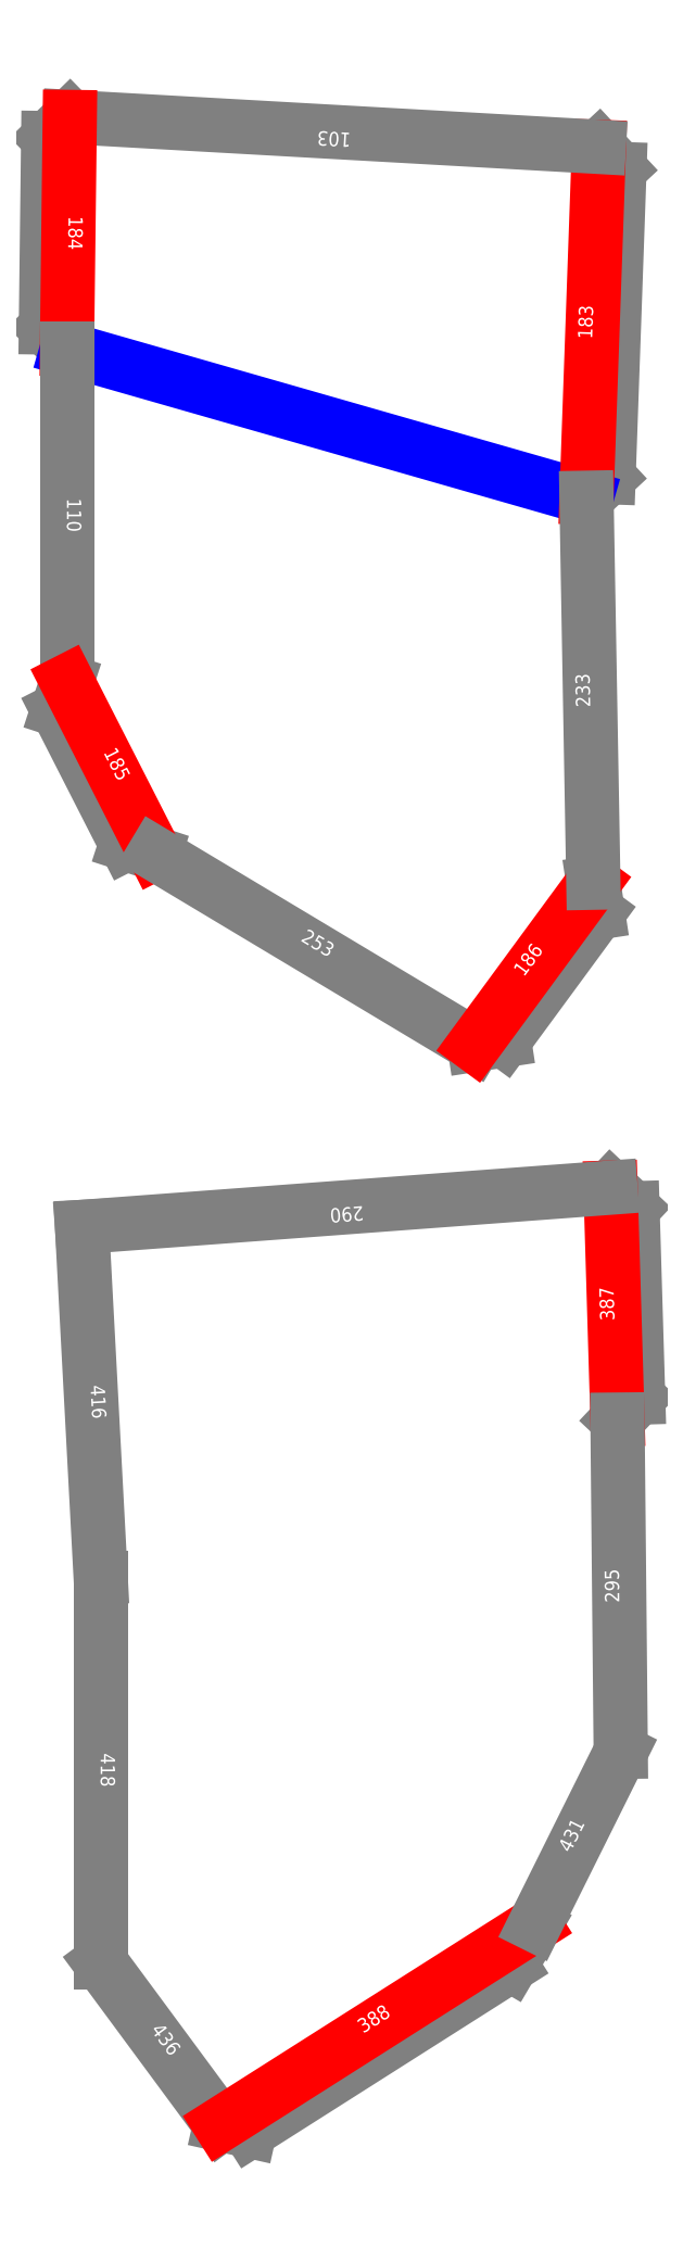
<metadata>
{"format":"dxf","ext":"dxf","renderer":"ezdxf+matplotlib","layout":"modelspace","background":"white","min_lineweight":24,"dpi":150}
</metadata>
<code>
0
SECTION
2
ENTITIES
0
LINE
8
CutLine
10
2845
20
549.8
11
2850
21
544.6
0
LINE
8
CutLine
10
2850
20
544.6
11
2847
21
472.4
0
LINE
8
CutLine
10
2847
20
472.4
11
2842
21
467.5
0
LINE
8
CutLine
10
2720
20
502.4
11
2716
21
507.5
0
LINE
8
CutLine
10
2716
20
507.5
11
2716
21
551.8
0
LINE
8
CutLine
10
2716
20
551.8
11
2721
21
556.8
0
LINE
8
CutLine
10
2741
20
384.2
11
2734
21
386.4
0
LINE
8
CutLine
10
2734
20
386.4
11
2718
21
417.8
0
LINE
8
CutLine
10
2718
20
417.8
11
2720
21
424.5
0
LINE
8
CutLine
10
2844
20
377.3
11
2845
21
370.3
0
LINE
8
CutLine
10
2845
20
370.3
11
2823
21
340.4
0
LINE
8
CutLine
10
2823
20
340.4
11
2816
21
339.3
0
LINE
8
CutLine
10
2848
20
305.9
11
2853
21
301
0
LINE
8
CutLine
10
2853
20
301
11
2854
21
256.6
0
LINE
8
CutLine
10
2854
20
256.6
11
2849
21
251.5
0
LINE
8
CutLine
10
2830
20
133.1
11
2825
21
123.7
0
LINE
8
CutLine
10
2825
20
123.7
11
2763
21
84.78
0
LINE
8
CutLine
10
2763
20
84.78
11
2756
21
86.32
0
LINE
8
MountainLine
10
2720
20
502.4
11
2842
21
467.5
0
LINE
8
ValleyLine
10
2842
20
467.5
11
2845
21
549.8
0
LINE
8
CutLine
10
2845
20
549.8
11
2721
21
556.8
0
LINE
8
ValleyLine
10
2721
20
556.8
11
2720
21
502.4
0
LINE
8
CutLine
10
2720
20
502.4
11
2720
21
424.5
0
LINE
8
ValleyLine
10
2720
20
424.5
11
2741
21
384.2
0
LINE
8
CutLine
10
2741
20
384.2
11
2816
21
339.3
0
LINE
8
ValleyLine
10
2816
20
339.3
11
2844
21
377.3
0
LINE
8
CutLine
10
2844
20
377.3
11
2842
21
467.5
0
LINE
8
CutLine
10
2724
20
296.6
11
2728
21
214.5
0
LINE
8
ValleyLine
10
2849
20
251.5
11
2848
21
305.9
0
LINE
8
CutLine
10
2848
20
305.9
11
2724
21
296.6
0
LINE
8
CutLine
10
2728
20
124.2
11
2756
21
86.32
0
LINE
8
ValleyLine
10
2756
20
86.32
11
2830
21
133.1
0
LINE
8
CutLine
10
2830
20
133.1
11
2850
21
173.7
0
LINE
8
CutLine
10
2850
20
173.7
11
2849
21
251.5
0
LINE
8
CutLine
10
2728
20
214.5
11
2728
21
124.2
0
TEXT
8
Edge ID
10
2720
20
463.5
30
0
40
3.36
72
1
11
2720
21
463.5
31
0
1
110
50
-90
0
TEXT
8
Edge ID
10
2731
20
404.4
30
0
40
3.36
72
1
11
2731
21
404.4
31
0
1
185
50
-62.99
0
TEXT
8
Edge ID
10
2778
20
361.8
30
0
40
3.36
72
1
11
2778
21
361.8
31
0
1
253
50
-30.93
0
TEXT
8
Edge ID
10
2830
20
358.3
30
0
40
3.36
72
1
11
2830
21
358.3
31
0
1
186
50
53.69
0
TEXT
8
Edge ID
10
2843
20
422.4
30
0
40
3.36
72
1
11
2843
21
422.4
31
0
1
233
50
91.02
0
TEXT
8
Edge ID
10
2844
20
508.7
30
0
40
3.36
72
1
11
2844
21
508.7
31
0
1
183
50
87.97
0
TEXT
8
Edge ID
10
2783
20
553.3
30
0
40
3.36
72
1
11
2783
21
553.3
31
0
1
103
50
176.8
0
TEXT
8
Edge ID
10
2721
20
529.6
30
0
40
3.36
72
1
11
2721
21
529.6
31
0
1
184
50
269.3
0
TEXT
8
Edge ID
10
2742
20
105.3
30
0
40
3.36
72
1
11
2742
21
105.3
31
0
1
436
50
-53.56
0
TEXT
8
Edge ID
10
2793
20
109.7
30
0
40
3.36
72
1
11
2793
21
109.7
31
0
1
388
50
32.4
0
TEXT
8
Edge ID
10
2840
20
153.4
30
0
40
3.36
72
1
11
2840
21
153.4
31
0
1
431
50
63.56
0
TEXT
8
Edge ID
10
2850
20
212.6
30
0
40
3.36
72
1
11
2850
21
212.6
31
0
1
295
50
90.56
0
TEXT
8
Edge ID
10
2728
20
169.4
30
0
40
3.36
72
1
11
2728
21
169.4
31
0
1
418
50
-90
0
TEXT
8
Edge ID
10
2726
20
255.6
30
0
40
3.36
72
1
11
2726
21
255.6
31
0
1
416
50
-86.95
0
TEXT
8
Edge ID
10
2849
20
278.7
30
0
40
3.36
72
1
11
2849
21
278.7
31
0
1
387
50
91.72
0
TEXT
8
Edge ID
10
2786
20
301.3
30
0
40
3.36
72
1
11
2786
21
301.3
31
0
1
290
50
184.3
0
ENDSEC
0
EOF

</code>
